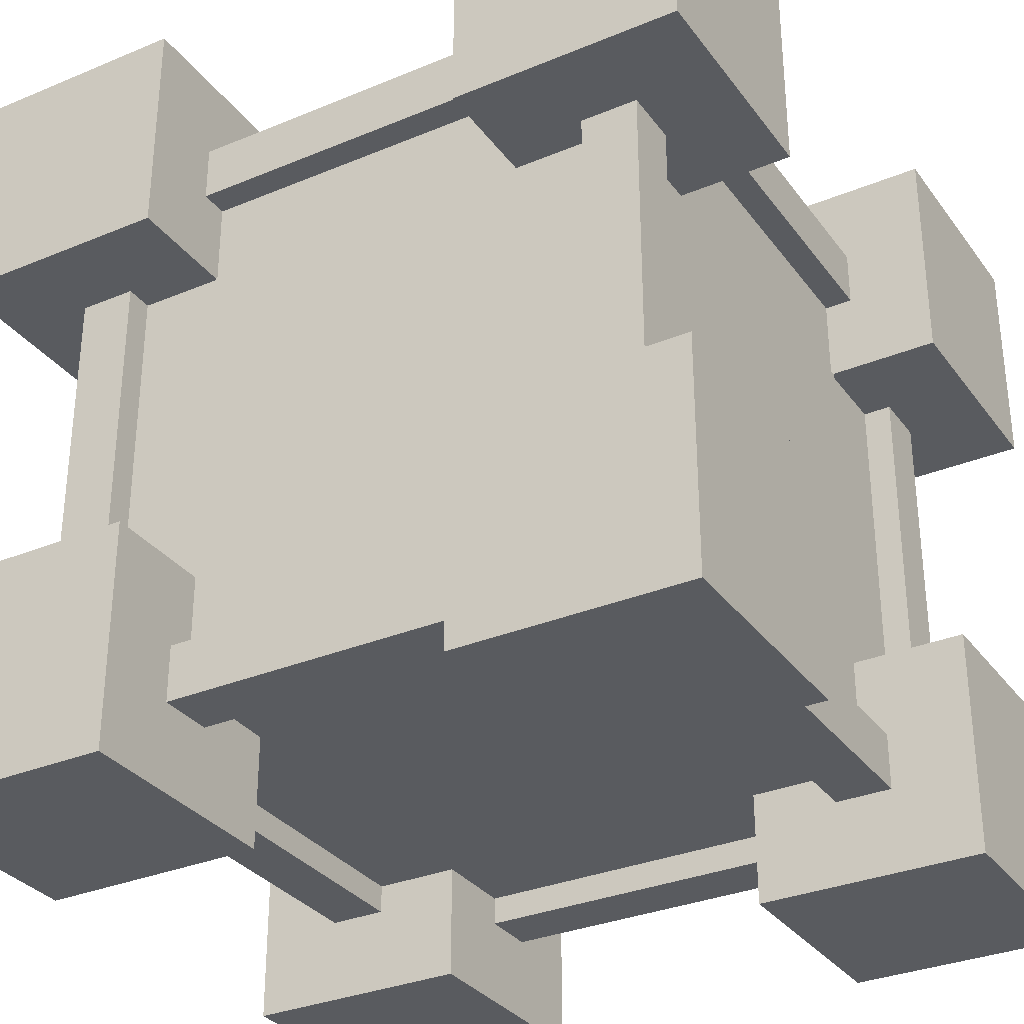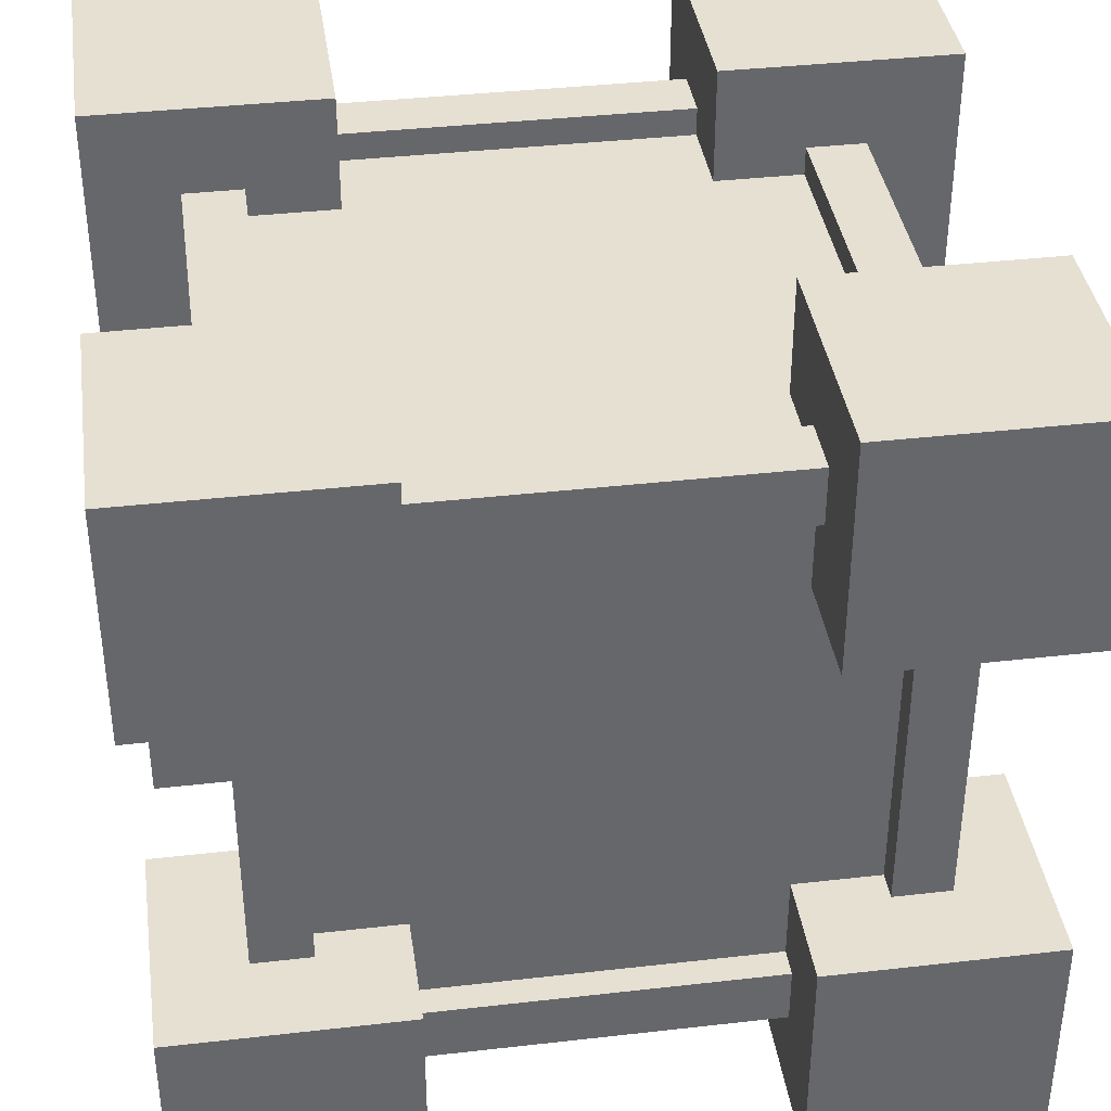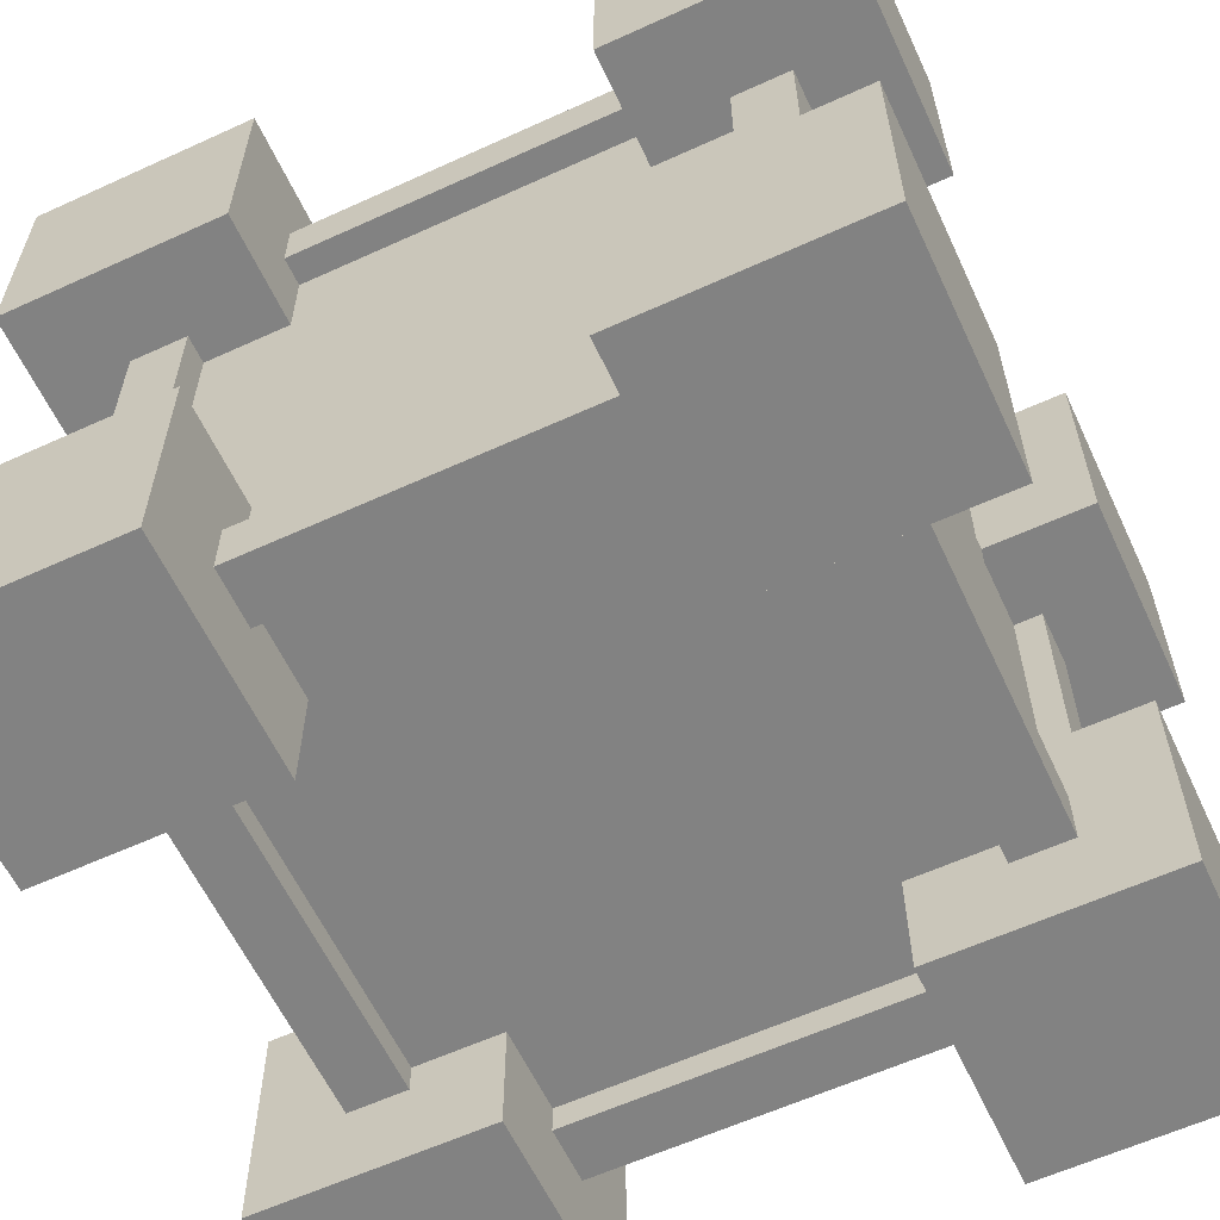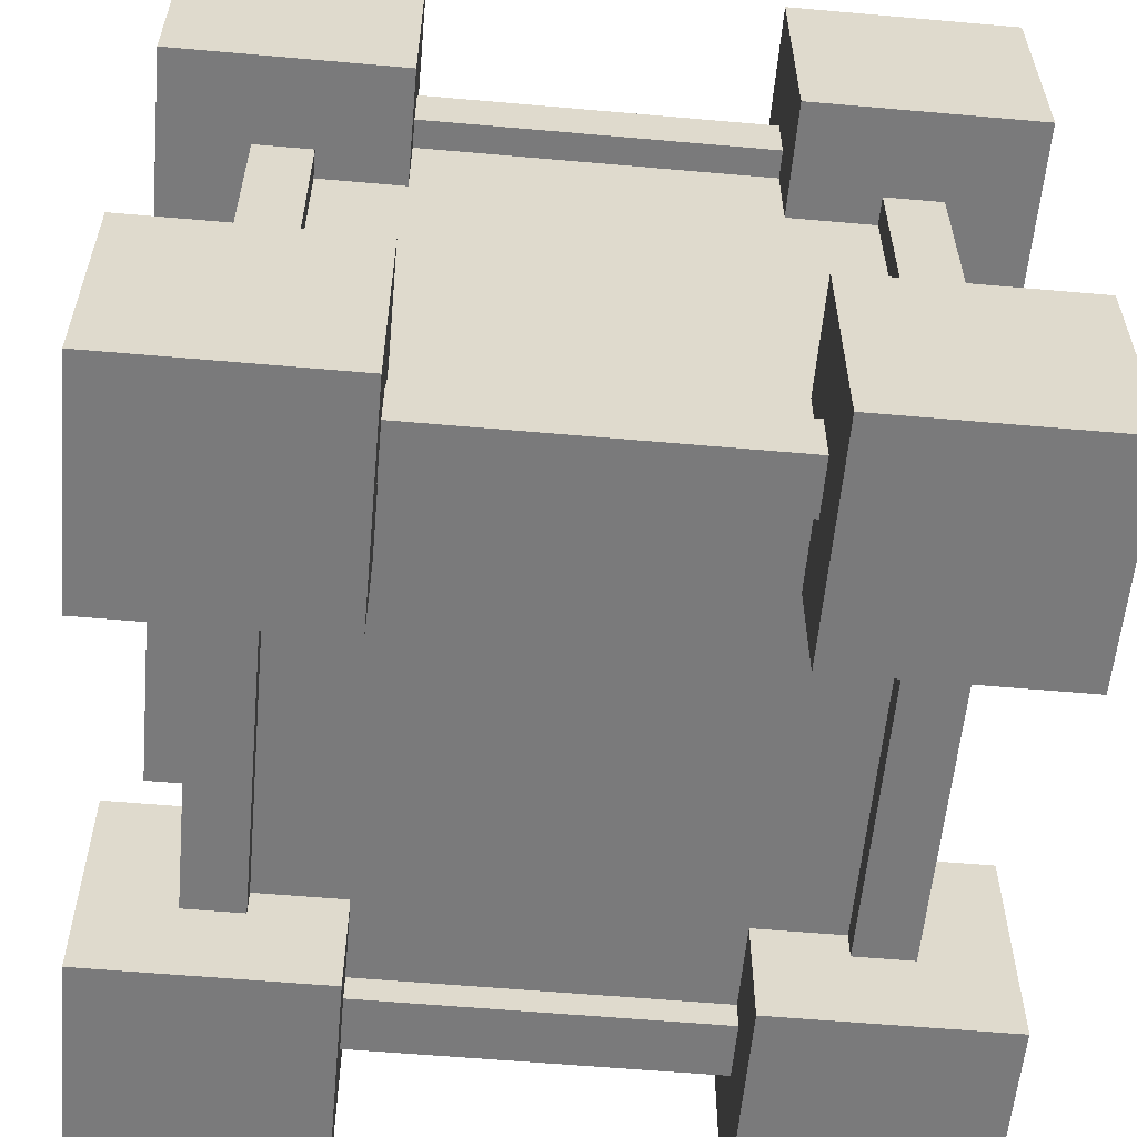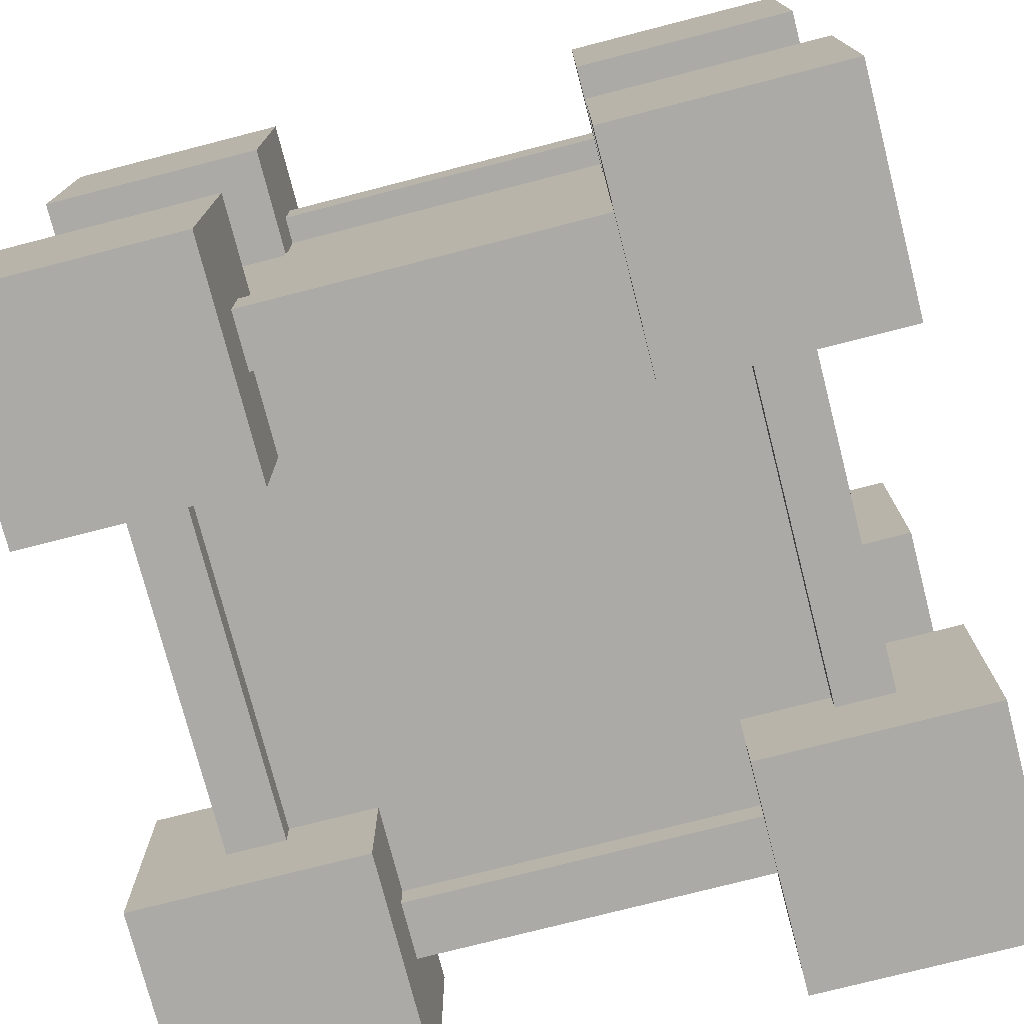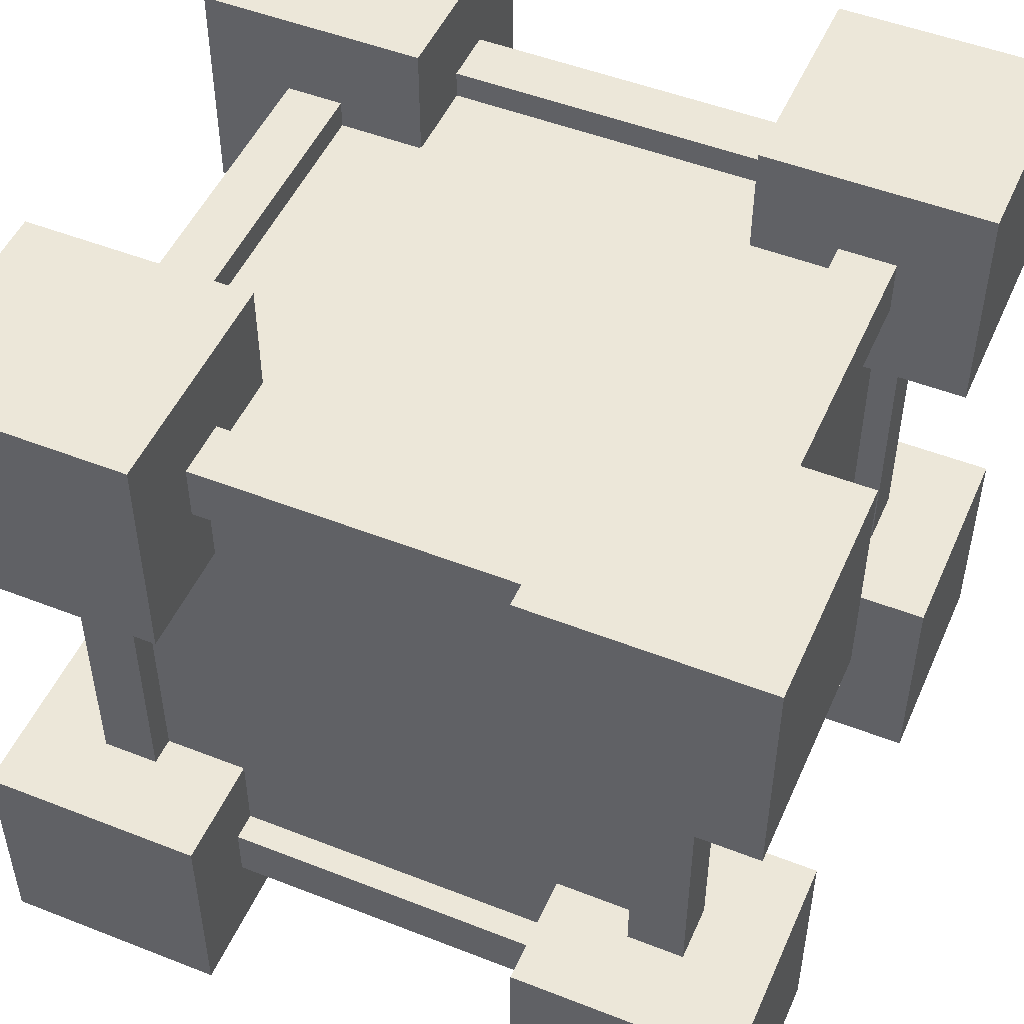
<metadata>
{"format":"obj","ext":"obj","renderer":"f3d","projection":"perspective","resolution":1024,"background":"white","views":[{"elev":-32.0,"azim":-149.7,"up":"+Y"},{"elev":38.3,"azim":-98.2,"up":"+Y"},{"elev":-60.7,"azim":-155.0,"up":"+Z"},{"elev":-58.1,"azim":-95.2,"up":"+Z"},{"elev":-75.7,"azim":104.4,"up":"+Z"},{"elev":49.7,"azim":-66.6,"up":"+Z"}]}
</metadata>
<code>
o Face1_Plane
v -1.01 -0.6 0.6
v -1.01 -0.6 -0.6
v -1.01 0.6 0.6
v -1.01 0.6 -0.6
f 1 2 4 3
o Face2_Plane.001
v 1.01 -0.6 0.6
v 1.01 -0.6 -0.6
v 1.01 0.6 0.6
v 1.01 0.6 -0.6
f 5 6 8 7
o Face3_Plane.002
v 0.6 -0.6 1.01
v -0.6 -0.6 1.01
v 0.6 0.6 1.01
v -0.6 0.6 1.01
f 9 10 12 11
o Face4_Plane.003
v 0.6 -0.6 -1.01
v -0.6 -0.6 -1.01
v 0.6 0.6 -1.01
v -0.6 0.6 -1.01
f 13 14 16 15
o bonusTime
v 1.002 -0.5 -0.5
v 1.002 -0.5 0.5
v 1.002 0.5 0.5
v 1.002 0.5 -0.5
v -1.002 -0.5 0.5
v -1.002 -0.5 -0.5
v -1.002 0.5 -0.5
v -1.002 0.5 0.5
v -0.5 -0.5 -1.002
v 0.5 -0.5 -1.002
v 0.5 0.5 -1.002
v -0.5 0.5 -1.002
v 0.5 -0.5 1.002
v -0.5 -0.5 1.002
v -0.5 0.5 1.002
v 0.5 0.5 1.002
v -1.001 -1.001 1.001
v -1.001 1.001 1.001
v -1.001 1.001 -1.001
v -1.001 -1.001 -1.001
v 1.001 1.001 -1.001
v 1.001 -1.001 -1.001
v 1.001 1.001 1.001
v 1.001 -1.001 1.001
v 1 1 -1
v -1 1 -1
v -1 1 1
v 1 1 1
v 1 -1 1
v -1 -1 1
v -1 -1 -1
v 1 -1 -1
v 0.6 0.6 1.4
v 0.6 1.4 1.4
v 0.6 1.4 0.6
v 0.6 0.6 0.6
v 1.4 1.4 0.6
v 1.4 0.6 0.6
v 1.4 1.4 1.4
v 1.4 0.6 1.4
v -1.4 0.6 -0.6
v -1.4 1.4 -0.6
v -1.4 1.4 -1.4
v -1.4 0.6 -1.4
v -0.6 1.4 -1.4
v -0.6 0.6 -1.4
v -0.6 1.4 -0.6
v -0.6 0.6 -0.6
v 0.6 0.6 -0.6
v 0.6 1.4 -0.6
v 0.6 1.4 -1.4
v 0.6 0.6 -1.4
v 1.4 1.4 -1.4
v 1.4 0.6 -1.4
v 1.4 1.4 -0.6
v 1.4 0.6 -0.6
v -1.4 0.6 1.4
v -1.4 1.4 1.4
v -1.4 1.4 0.6
v -1.4 0.6 0.6
v -0.6 1.4 0.6
v -0.6 0.6 0.6
v -0.6 1.4 1.4
v -0.6 0.6 1.4
v -1.4 -1.4 1.4
v -1.4 -0.6 1.4
v -1.4 -0.6 0.6
v -1.4 -1.4 0.6
v -0.6 -0.6 0.6
v -0.6 -1.4 0.6
v -0.6 -0.6 1.4
v -0.6 -1.4 1.4
v -1.4 -1.4 -0.6
v -1.4 -0.6 -0.6
v -1.4 -0.6 -1.4
v -1.4 -1.4 -1.4
v -0.6 -0.6 -1.4
v -0.6 -1.4 -1.4
v -0.6 -0.6 -0.6
v -0.6 -1.4 -0.6
v 0.6 -1.4 -0.6
v 0.6 -0.6 -0.6
v 0.6 -0.6 -1.4
v 0.6 -1.4 -1.4
v 1.4 -0.6 -1.4
v 1.4 -1.4 -1.4
v 1.4 -0.6 -0.6
v 1.4 -1.4 -0.6
v 0.6 -1.4 1.4
v 0.6 -0.6 1.4
v 0.6 -0.6 0.6
v 0.6 -1.4 0.6
v 1.4 -0.6 0.6
v 1.4 -1.4 0.6
v 1.4 -0.6 1.4
v 1.4 -1.4 1.4
v 0.9 -0.8 1.1
v 0.9 0.8 1.1
v 0.9 0.8 0.9
v 0.9 -0.8 0.9
v 1.1 0.8 0.9
v 1.1 -0.8 0.9
v 1.1 0.8 1.1
v 1.1 -0.8 1.1
v -1.1 -0.8 -0.9
v -1.1 0.8 -0.9
v -1.1 0.8 -1.1
v -1.1 -0.8 -1.1
v -0.9 0.8 -1.1
v -0.9 -0.8 -1.1
v -0.9 0.8 -0.9
v -0.9 -0.8 -0.9
v 0.9 -0.8 -0.9
v 0.9 0.8 -0.9
v 0.9 0.8 -1.1
v 0.9 -0.8 -1.1
v 1.1 0.8 -1.1
v 1.1 -0.8 -1.1
v 1.1 0.8 -0.9
v 1.1 -0.8 -0.9
v -1.1 -1.1 -0.8
v -1.1 -1.1 0.8
v -1.1 -0.9 0.8
v -1.1 -0.9 -0.8
v -0.9 -0.9 0.8
v -0.9 -0.9 -0.8
v -0.9 -1.1 0.8
v -0.9 -1.1 -0.8
v -1.1 -0.8 1.1
v -1.1 0.8 1.1
v -1.1 0.8 0.9
v -1.1 -0.8 0.9
v -0.9 0.8 0.9
v -0.9 -0.8 0.9
v -0.9 0.8 1.1
v -0.9 -0.8 1.1
v 0.9 0.9 -0.8
v 0.9 0.9 0.8
v 0.9 1.1 0.8
v 0.9 1.1 -0.8
v 1.1 1.1 0.8
v 1.1 1.1 -0.8
v 1.1 0.9 0.8
v 1.1 0.9 -0.8
v 0.9 -1.1 -0.8
v 0.9 -1.1 0.8
v 0.9 -0.9 0.8
v 0.9 -0.9 -0.8
v 1.1 -0.9 0.8
v 1.1 -0.9 -0.8
v 1.1 -1.1 0.8
v 1.1 -1.1 -0.8
v -1.1 0.9 -0.8
v -1.1 0.9 0.8
v -1.1 1.1 0.8
v -1.1 1.1 -0.8
v -0.9 1.1 0.8
v -0.9 1.1 -0.8
v -0.9 0.9 0.8
v -0.9 0.9 -0.8
v -0.8 1.1 -0.9
v 0.8 1.1 -0.9
v 0.8 1.1 -1.1
v -0.8 1.1 -1.1
v 0.8 0.9 -1.1
v -0.8 0.9 -1.1
v 0.8 0.9 -0.9
v -0.8 0.9 -0.9
v -0.8 -0.9 -0.9
v 0.8 -0.9 -0.9
v 0.8 -0.9 -1.1
v -0.8 -0.9 -1.1
v 0.8 -1.1 -1.1
v -0.8 -1.1 -1.1
v 0.8 -1.1 -0.9
v -0.8 -1.1 -0.9
v -0.8 1.1 1.1
v 0.8 1.1 1.1
v 0.8 1.1 0.9
v -0.8 1.1 0.9
v 0.8 0.9 0.9
v -0.8 0.9 0.9
v 0.8 0.9 1.1
v -0.8 0.9 1.1
v -0.8 -0.9 1.1
v 0.8 -0.9 1.1
v 0.8 -0.9 0.9
v -0.8 -0.9 0.9
v 0.8 -1.1 0.9
v -0.8 -1.1 0.9
v 0.8 -1.1 1.1
v -0.8 -1.1 1.1
f 17 18 19 20
f 21 22 23 24
f 25 26 27 28
f 29 30 31 32
f 33 34 35 36
f 36 35 37 38
f 38 37 39 40
f 40 39 34 33
f 36 38 40 33
f 37 35 34 39
f 41 42 43 44
f 45 44 43 46
f 46 43 42 47
f 47 48 45 46
f 48 41 44 45
f 47 42 41 48
f 49 50 51 52
f 52 51 53 54
f 54 53 55 56
f 56 55 50 49
f 52 54 56 49
f 53 51 50 55
f 57 58 59 60
f 60 59 61 62
f 62 61 63 64
f 64 63 58 57
f 60 62 64 57
f 61 59 58 63
f 65 66 67 68
f 68 67 69 70
f 70 69 71 72
f 72 71 66 65
f 68 70 72 65
f 69 67 66 71
f 73 74 75 76
f 76 75 77 78
f 78 77 79 80
f 80 79 74 73
f 76 78 80 73
f 77 75 74 79
f 81 82 83 84
f 84 83 85 86
f 86 85 87 88
f 88 87 82 81
f 84 86 88 81
f 85 83 82 87
f 89 90 91 92
f 92 91 93 94
f 94 93 95 96
f 96 95 90 89
f 92 94 96 89
f 93 91 90 95
f 97 98 99 100
f 100 99 101 102
f 102 101 103 104
f 104 103 98 97
f 100 102 104 97
f 101 99 98 103
f 105 106 107 108
f 108 107 109 110
f 110 109 111 112
f 112 111 106 105
f 108 110 112 105
f 109 107 106 111
f 113 114 115 116
f 116 115 117 118
f 118 117 119 120
f 120 119 114 113
f 116 118 120 113
f 117 115 114 119
f 121 122 123 124
f 124 123 125 126
f 126 125 127 128
f 128 127 122 121
f 124 126 128 121
f 125 123 122 127
f 129 130 131 132
f 132 131 133 134
f 134 133 135 136
f 136 135 130 129
f 132 134 136 129
f 133 131 130 135
f 137 138 139 140
f 140 139 141 142
f 142 141 143 144
f 144 143 138 137
f 140 142 144 137
f 141 139 138 143
f 145 146 147 148
f 148 147 149 150
f 150 149 151 152
f 152 151 146 145
f 148 150 152 145
f 149 147 146 151
f 153 154 155 156
f 156 155 157 158
f 158 157 159 160
f 160 159 154 153
f 156 158 160 153
f 157 155 154 159
f 161 162 163 164
f 164 163 165 166
f 166 165 167 168
f 168 167 162 161
f 164 166 168 161
f 165 163 162 167
f 169 170 171 172
f 172 171 173 174
f 174 173 175 176
f 176 175 170 169
f 172 174 176 169
f 173 171 170 175
f 177 178 179 180
f 180 179 181 182
f 182 181 183 184
f 184 183 178 177
f 180 182 184 177
f 181 179 178 183
f 185 186 187 188
f 188 187 189 190
f 190 189 191 192
f 192 191 186 185
f 188 190 192 185
f 189 187 186 191
f 193 194 195 196
f 196 195 197 198
f 198 197 199 200
f 200 199 194 193
f 196 198 200 193
f 197 195 194 199
f 201 202 203 204
f 204 203 205 206
f 206 205 207 208
f 208 207 202 201
f 204 206 208 201
f 205 203 202 207

</code>
